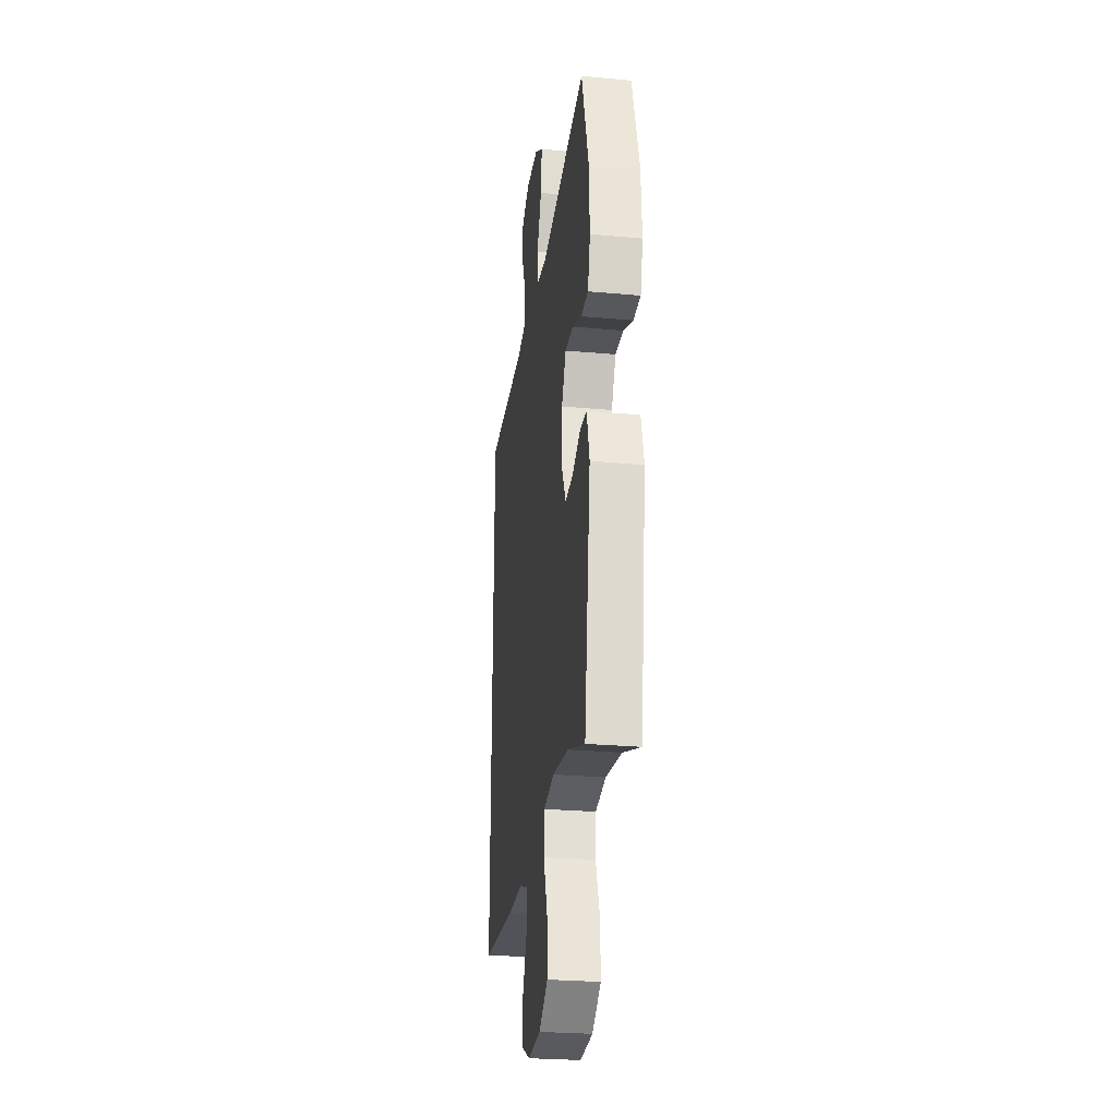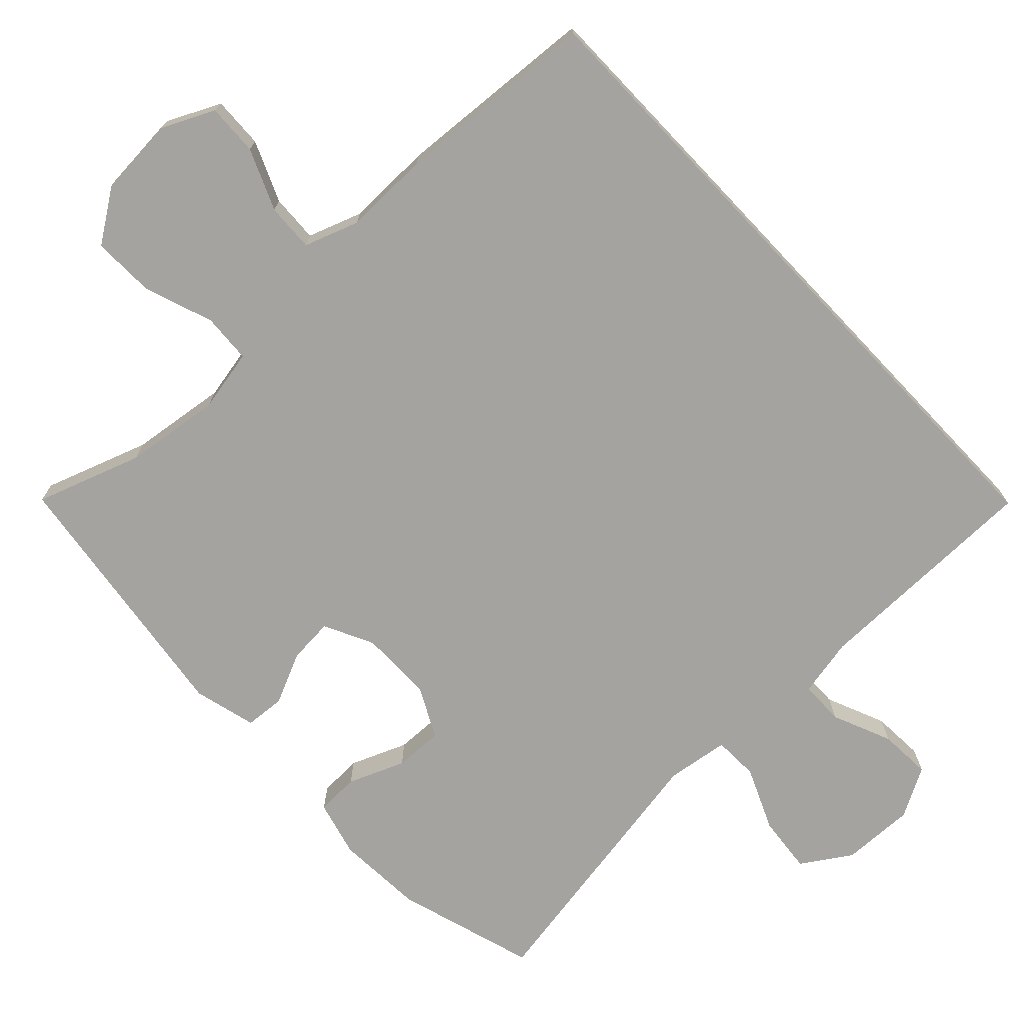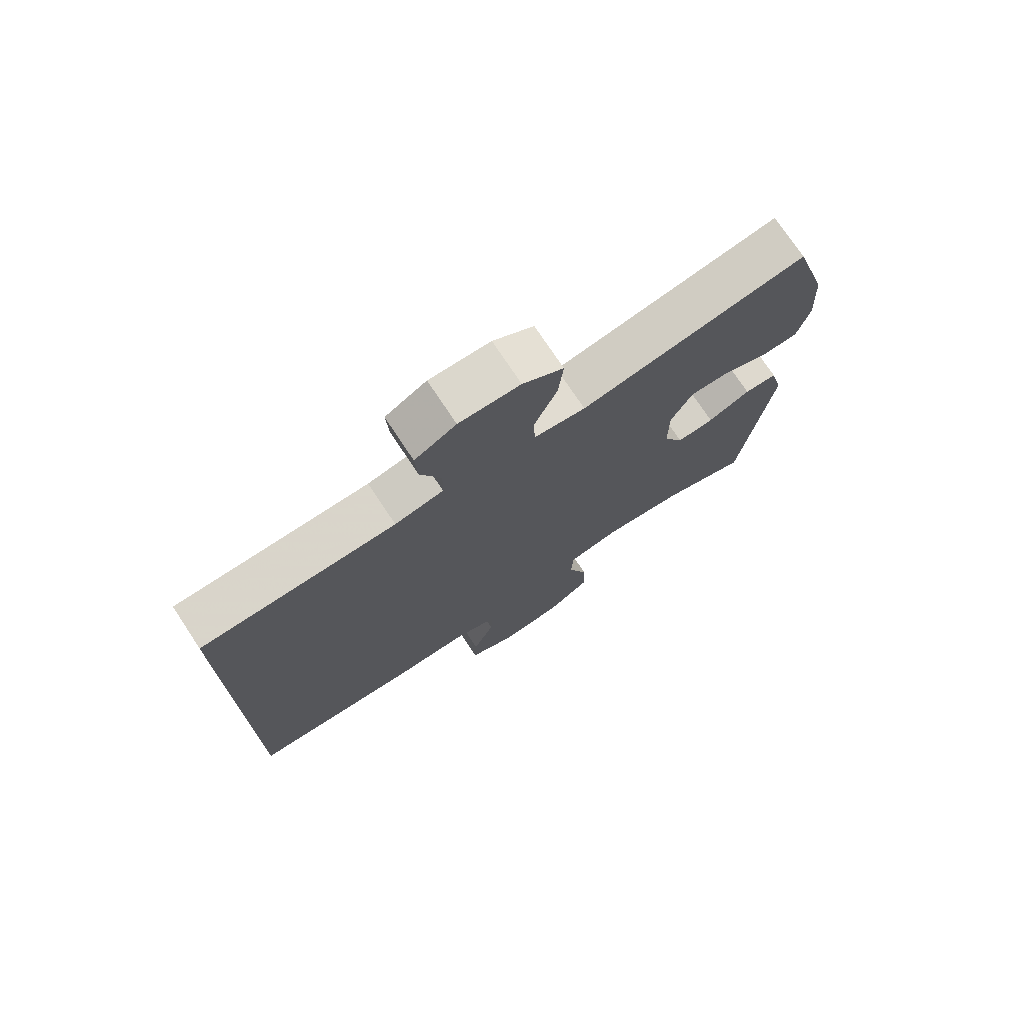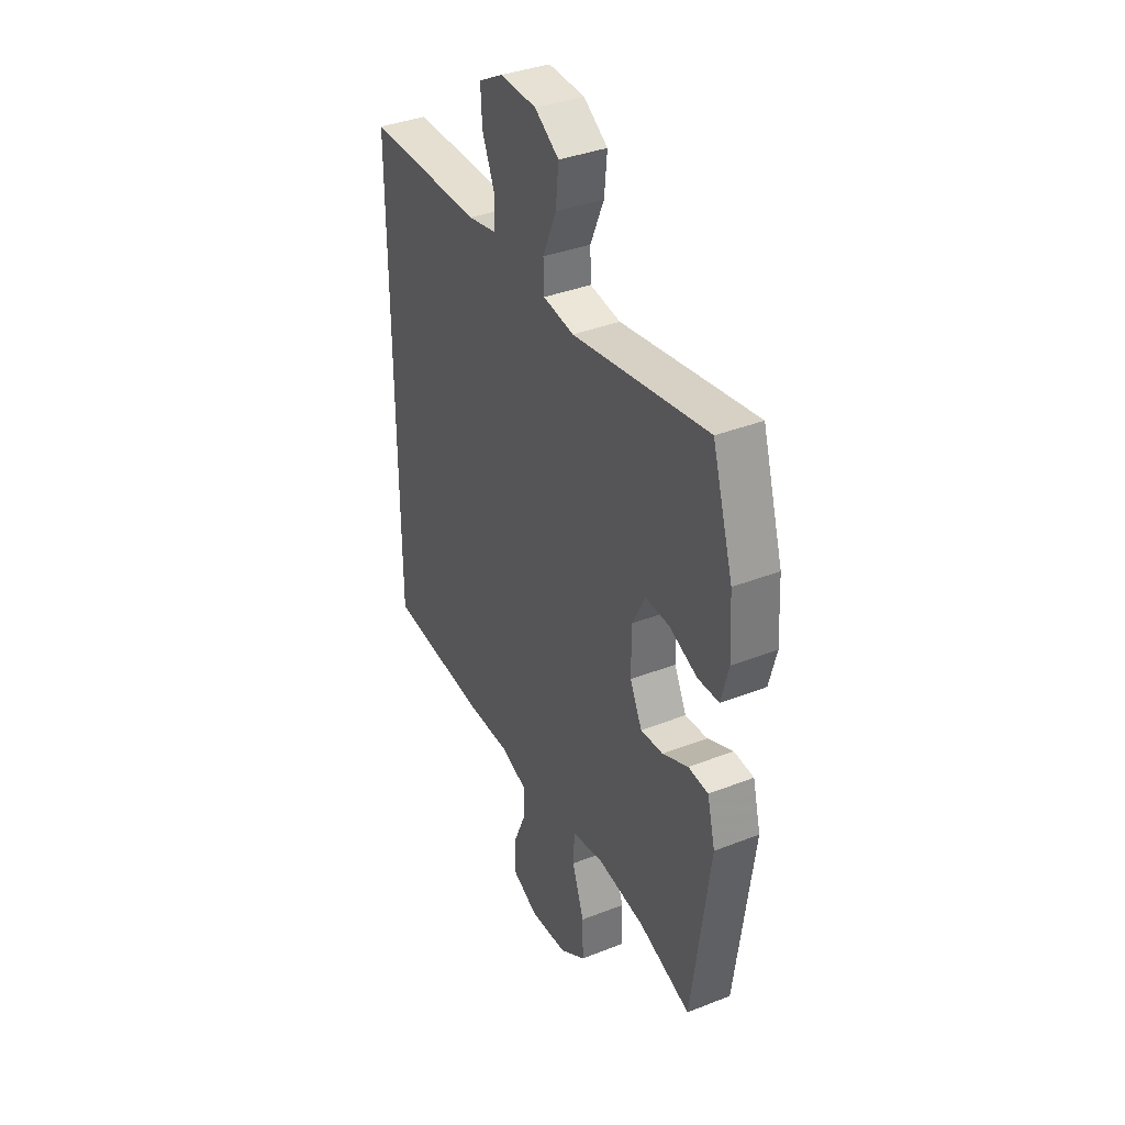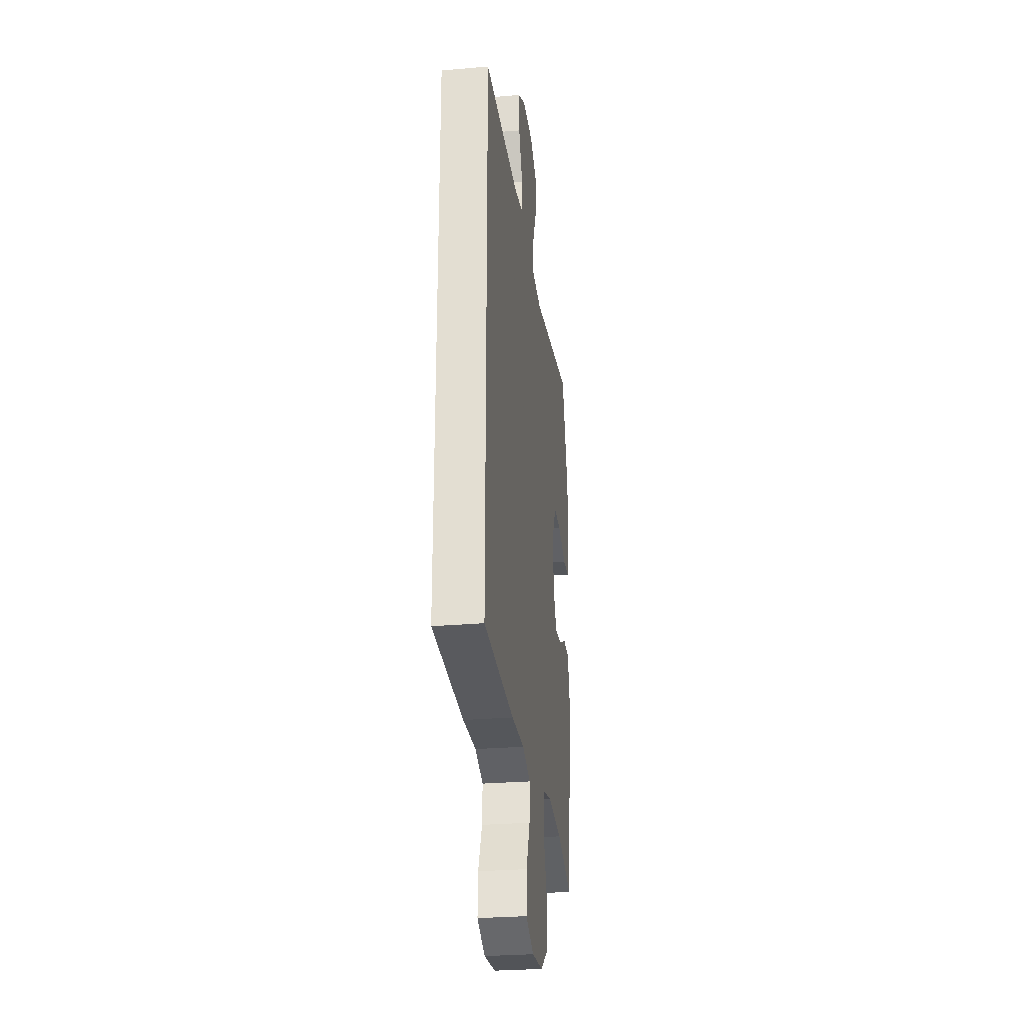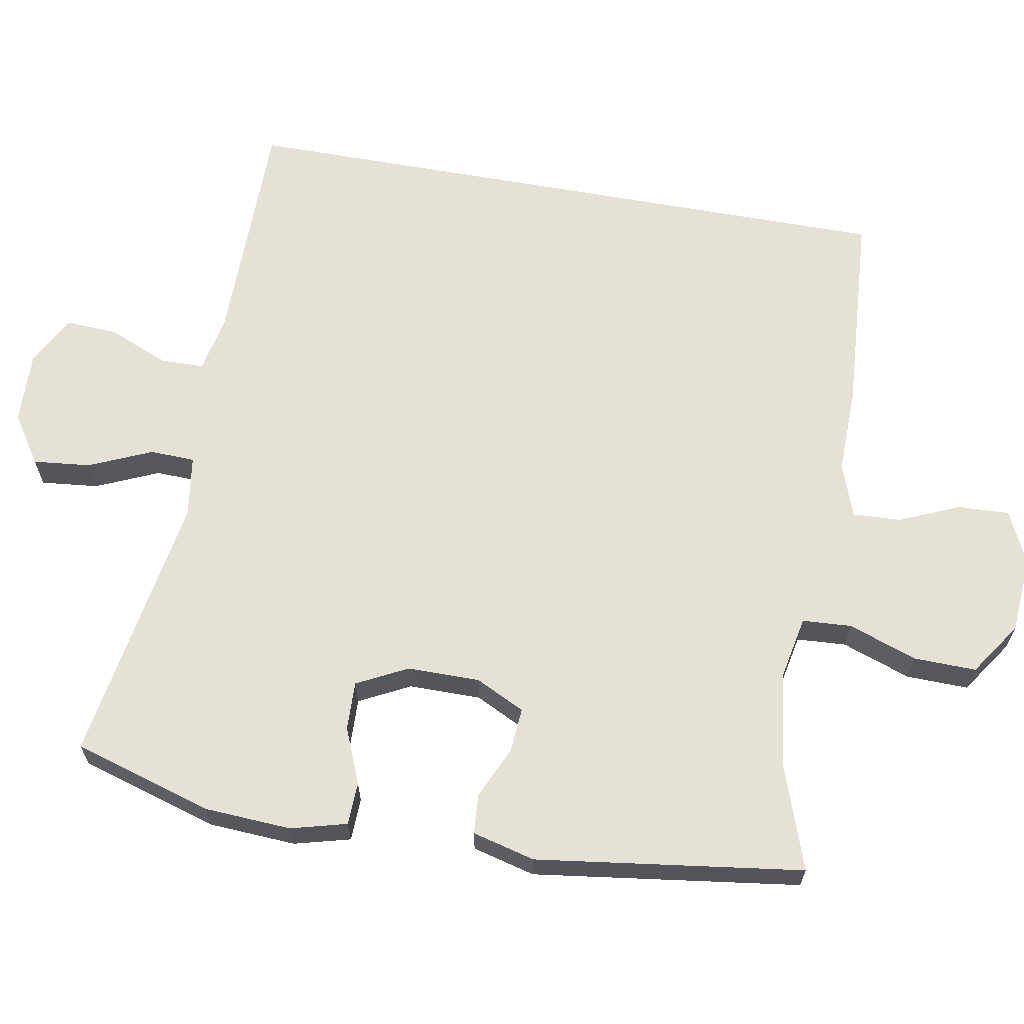
<metadata>
{"format":"obj","ext":"obj","renderer":"f3d","projection":"perspective","resolution":1024,"background":"white","views":[{"elev":-26.5,"azim":81.8,"up":"+Z"},{"elev":-72.8,"azim":-136.6,"up":"+Y"},{"elev":74.5,"azim":-33.5,"up":"+Z"},{"elev":37.1,"azim":63.2,"up":"+Z"},{"elev":-27.7,"azim":-82.4,"up":"+Z"},{"elev":65.1,"azim":100.1,"up":"+Y"}]}
</metadata>
<code>
v -0.5 0.07 0.453
v -0.184 0.07 0.455
v -0.105 0.07 0.471
v -0.104 0.07 0.531
v -0.138 0.07 0.611
v -0.142 0.07 0.682
v -0.075 0.07 0.719
v 0.024 0.07 0.716
v 0.09 0.07 0.673
v 0.082 0.07 0.595
v 0.045 0.07 0.51
v 0.047 0.07 0.449
v 0.131 0.07 0.437
v 0.5 0.07 0.5
v 0.557 0.07 0.312
v 0.564 0.07 0.193
v 0.544 0.07 0.117
v 0.486 0.07 0.115
v 0.41 0.07 0.146
v 0.344 0.07 0.148
v 0.309 0.07 0.079
v 0.309 0.07 -0.019
v 0.342 0.07 -0.086
v 0.403 0.07 -0.081
v 0.473 0.07 -0.049
v 0.527 0.07 -0.053
v 0.549 0.07 -0.138
v 0.5 0.07 -0.5
v 0.358 0.07 -0.451
v 0.227 0.07 -0.434
v 0.142 0.07 -0.451
v 0.138 0.07 -0.518
v 0.171 0.07 -0.611
v 0.173 0.07 -0.696
v 0.101 0.07 -0.745
v -0.003 0.07 -0.753
v -0.075 0.07 -0.719
v -0.072 0.07 -0.649
v -0.037 0.07 -0.567
v -0.034 0.07 -0.502
v -0.107 0.07 -0.476
v -0.224 0.07 -0.478
v -0.5 0.07 -0.459
v -0.5 0 0.453
v -0.184 0 0.455
v -0.105 0 0.471
v -0.104 0 0.531
v -0.138 0 0.611
v -0.142 0 0.682
v -0.075 0 0.719
v 0.024 0 0.716
v 0.09 0 0.673
v 0.082 0 0.595
v 0.045 0 0.51
v 0.047 0 0.449
v 0.131 0 0.437
v 0.5 0 0.5
v 0.557 0 0.312
v 0.564 0 0.193
v 0.544 0 0.117
v 0.486 0 0.115
v 0.41 0 0.146
v 0.344 0 0.148
v 0.309 0 0.079
v 0.309 0 -0.019
v 0.342 0 -0.086
v 0.403 0 -0.081
v 0.473 0 -0.049
v 0.527 0 -0.053
v 0.549 0 -0.138
v 0.5 0 -0.5
v 0.358 0 -0.451
v 0.227 0 -0.434
v 0.142 0 -0.451
v 0.138 0 -0.518
v 0.171 0 -0.611
v 0.173 0 -0.696
v 0.101 0 -0.745
v -0.003 0 -0.753
v -0.075 0 -0.719
v -0.072 0 -0.649
v -0.037 0 -0.567
v -0.034 0 -0.502
v -0.107 0 -0.476
v -0.224 0 -0.478
v -0.5 0 -0.459
f 41 42 43 1
f 40 41 1 2
f 36 37 38 39
f 36 39 40
f 35 36 40
f 32 33 34 35
f 31 32 35 40
f 26 27 28 29
f 24 25 26 29
f 23 24 29 30
f 22 23 30 31
f 16 17 18 19
f 16 19 20
f 13 14 15 16
f 12 13 16 20
f 8 9 10 11
f 8 11 12
f 7 8 12
f 4 5 6 7
f 3 4 7 12
f 21 22 31 40
f 12 20 21 40
f 2 3 12 40
f 44 86 85 84
f 45 44 84 83
f 82 81 80 79
f 83 82 79
f 83 79 78
f 78 77 76 75
f 83 78 75 74
f 72 71 70 69
f 72 69 68 67
f 73 72 67 66
f 74 73 66 65
f 62 61 60 59
f 63 62 59
f 59 58 57 56
f 63 59 56 55
f 54 53 52 51
f 55 54 51
f 55 51 50
f 50 49 48 47
f 55 50 47 46
f 83 74 65 64
f 83 64 63 55
f 83 55 46 45
f 1 44 45 2
f 2 45 46 3
f 3 46 47 4
f 4 47 48 5
f 5 48 49 6
f 6 49 50 7
f 7 50 51 8
f 8 51 52 9
f 9 52 53 10
f 10 53 54 11
f 11 54 55 12
f 12 55 56 13
f 13 56 57 14
f 14 57 58 15
f 15 58 59 16
f 16 59 60 17
f 17 60 61 18
f 18 61 62 19
f 19 62 63 20
f 20 63 64 21
f 21 64 65 22
f 22 65 66 23
f 23 66 67 24
f 24 67 68 25
f 25 68 69 26
f 26 69 70 27
f 27 70 71 28
f 28 71 72 29
f 29 72 73 30
f 30 73 74 31
f 31 74 75 32
f 32 75 76 33
f 33 76 77 34
f 34 77 78 35
f 35 78 79 36
f 36 79 80 37
f 37 80 81 38
f 38 81 82 39
f 39 82 83 40
f 40 83 84 41
f 41 84 85 42
f 42 85 86 43
f 43 86 44 1

</code>
